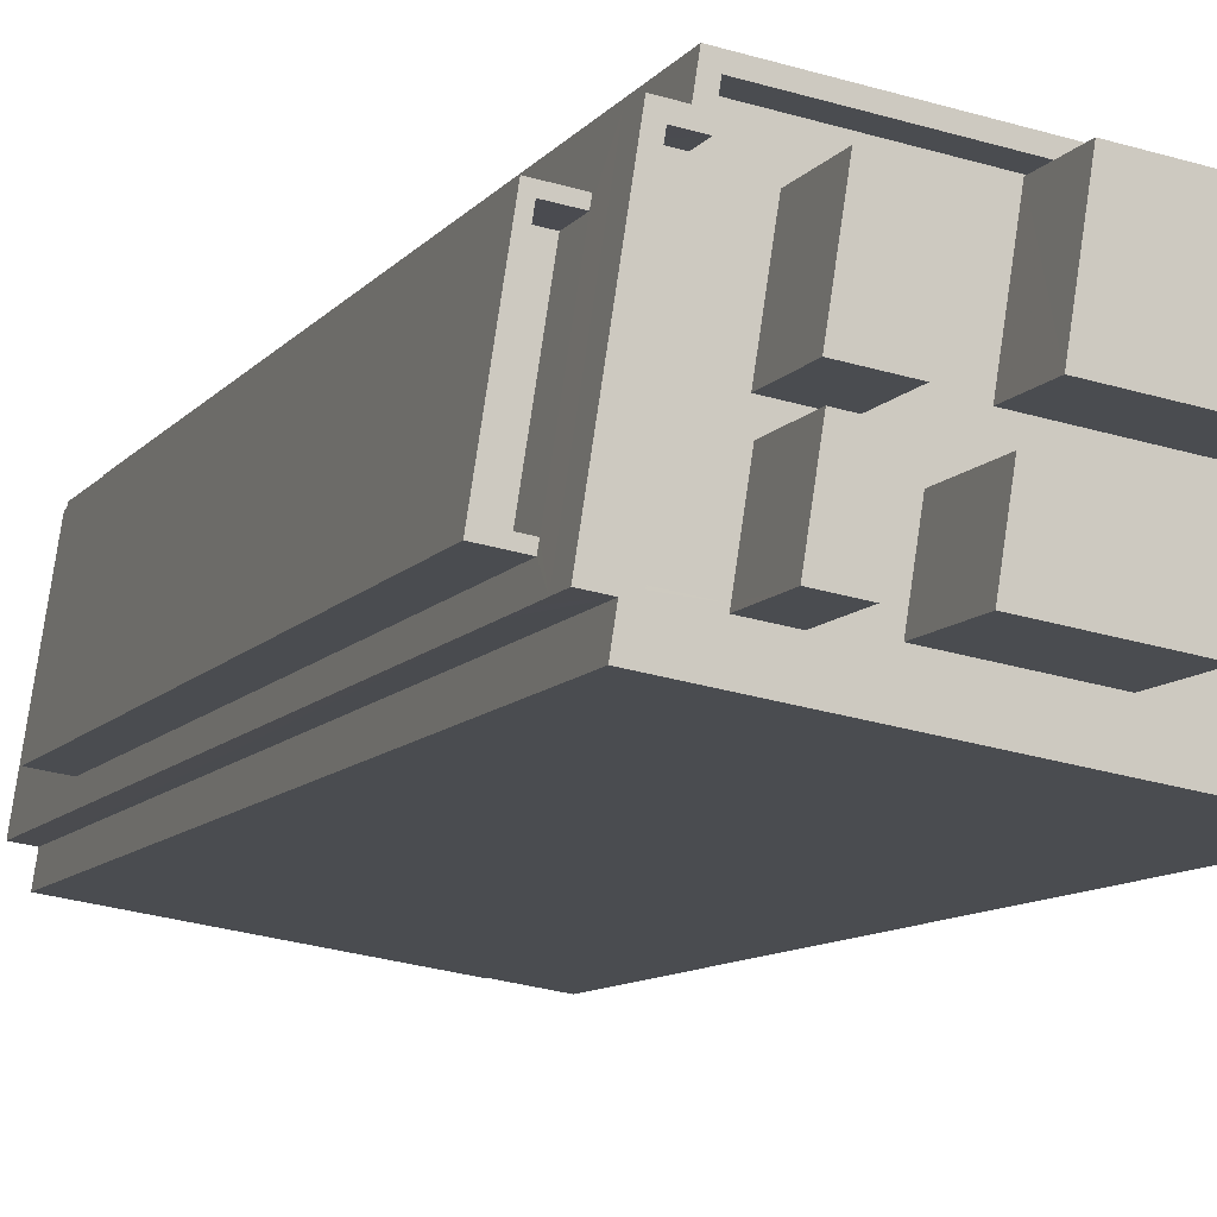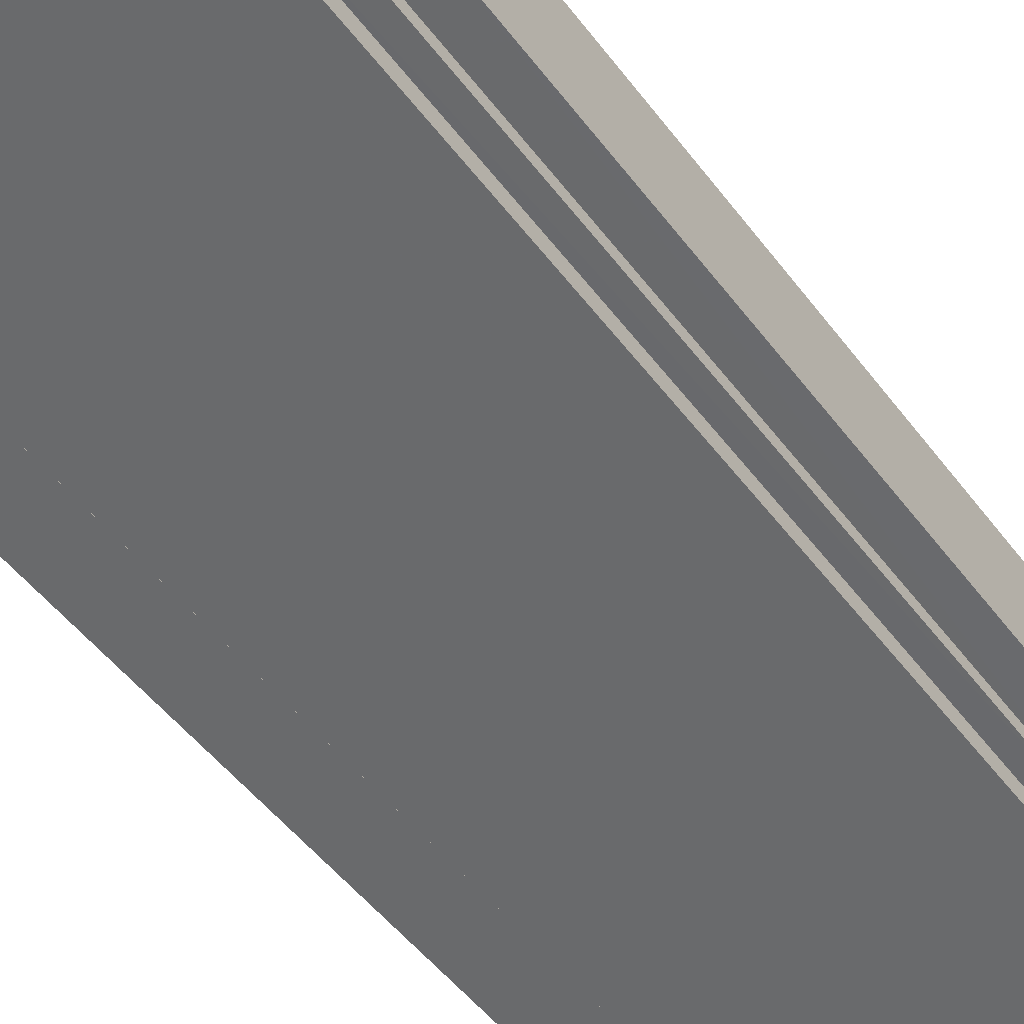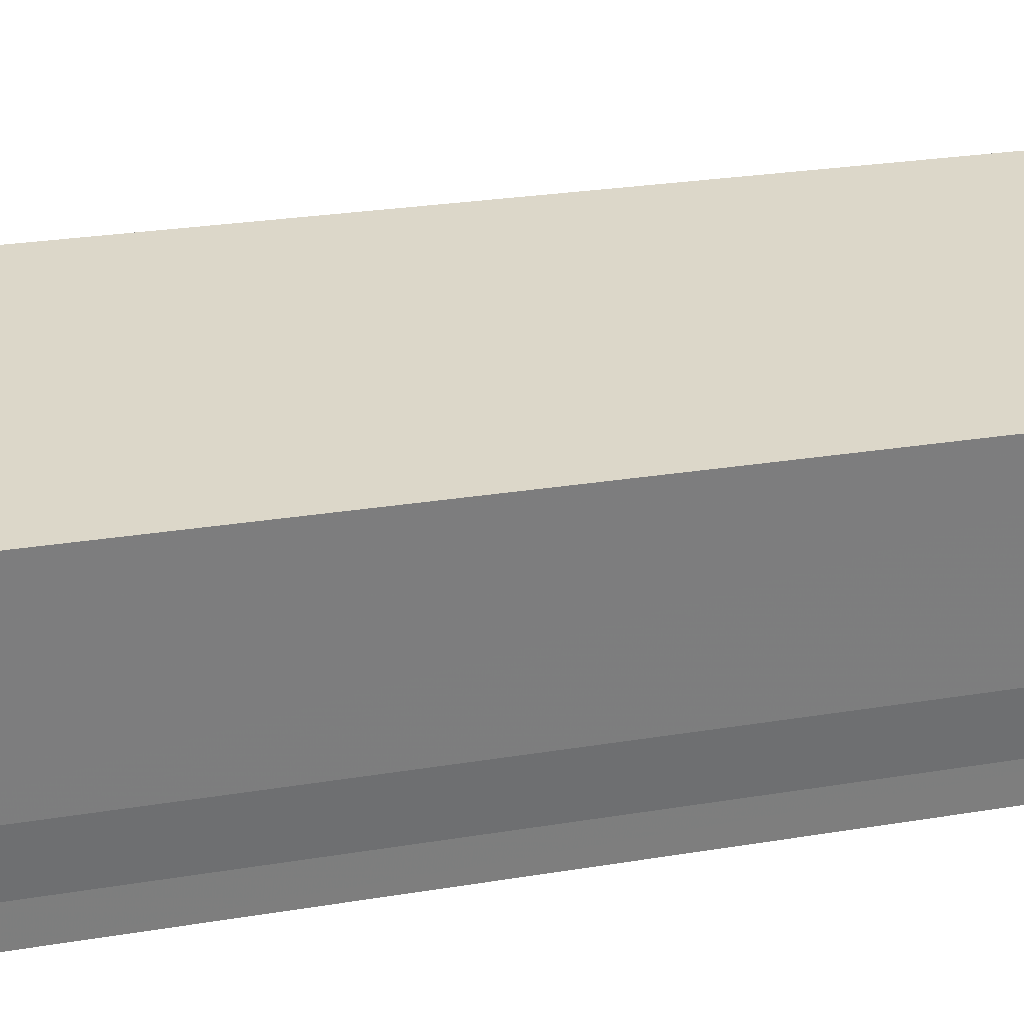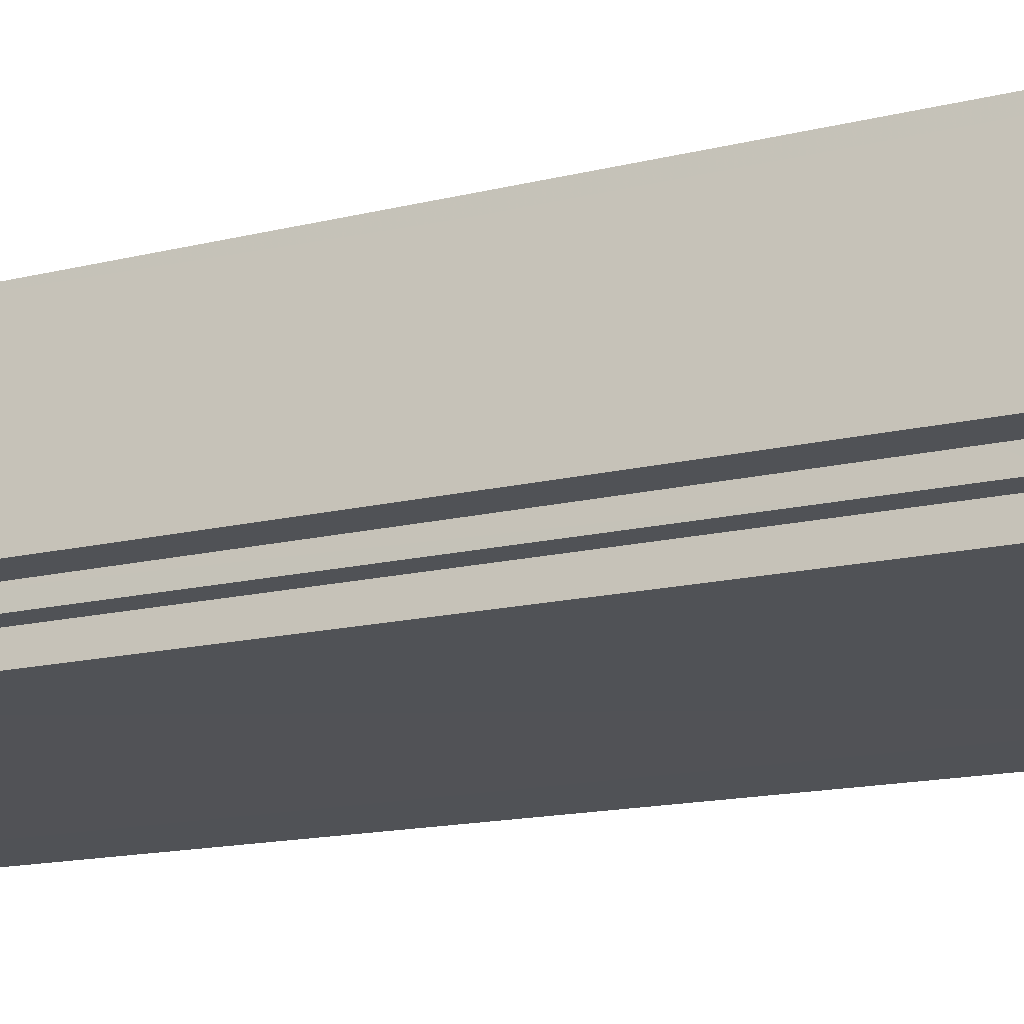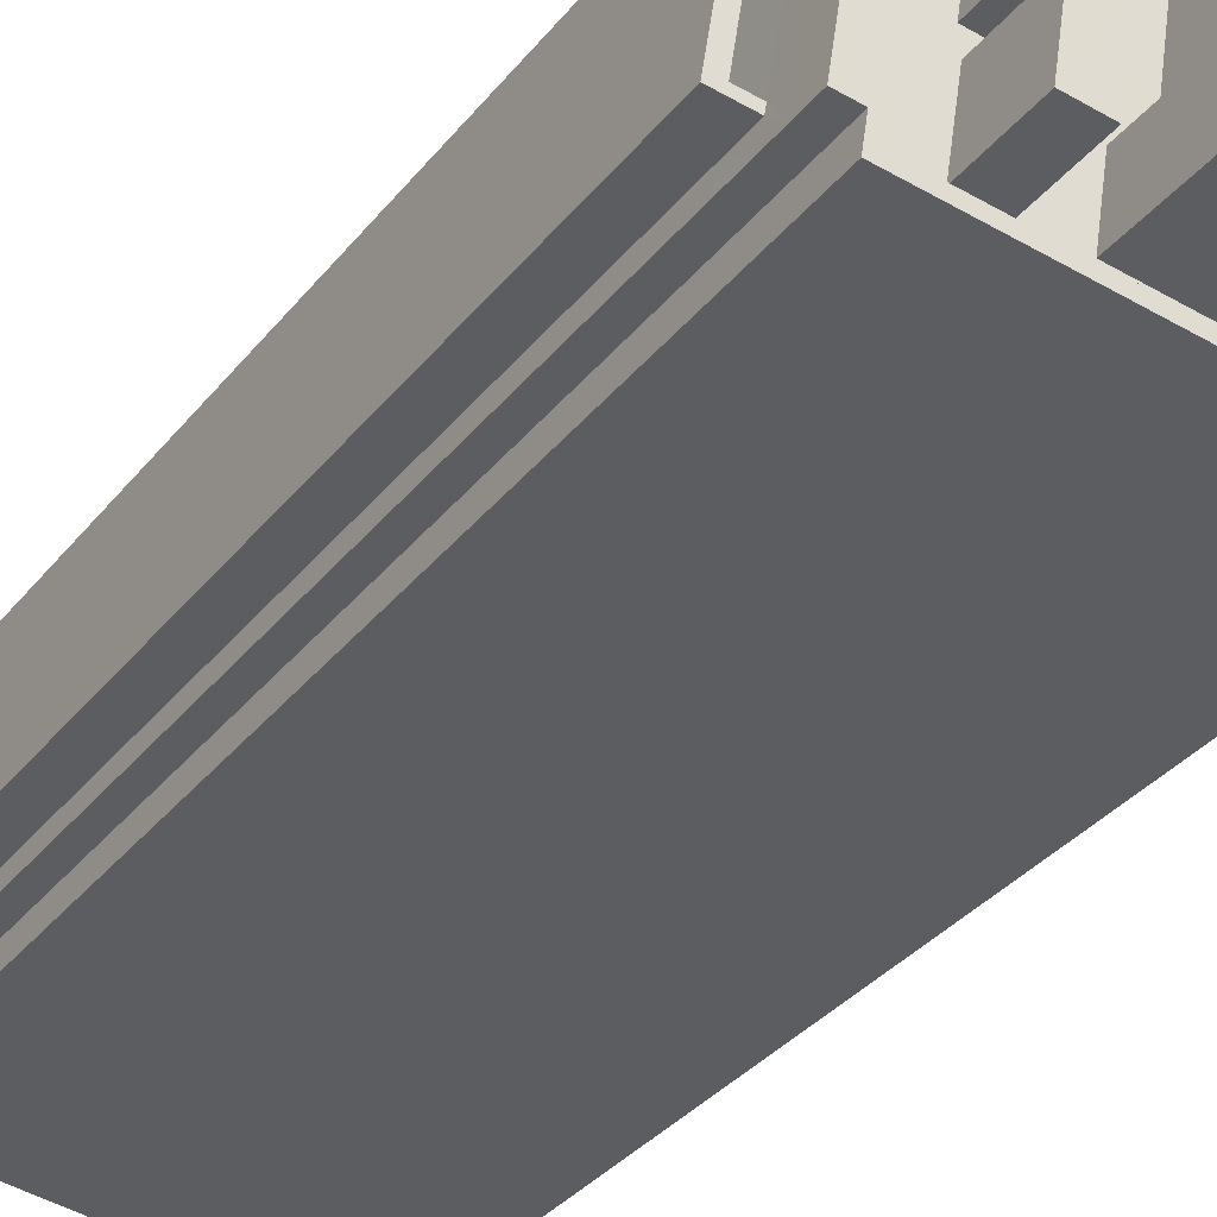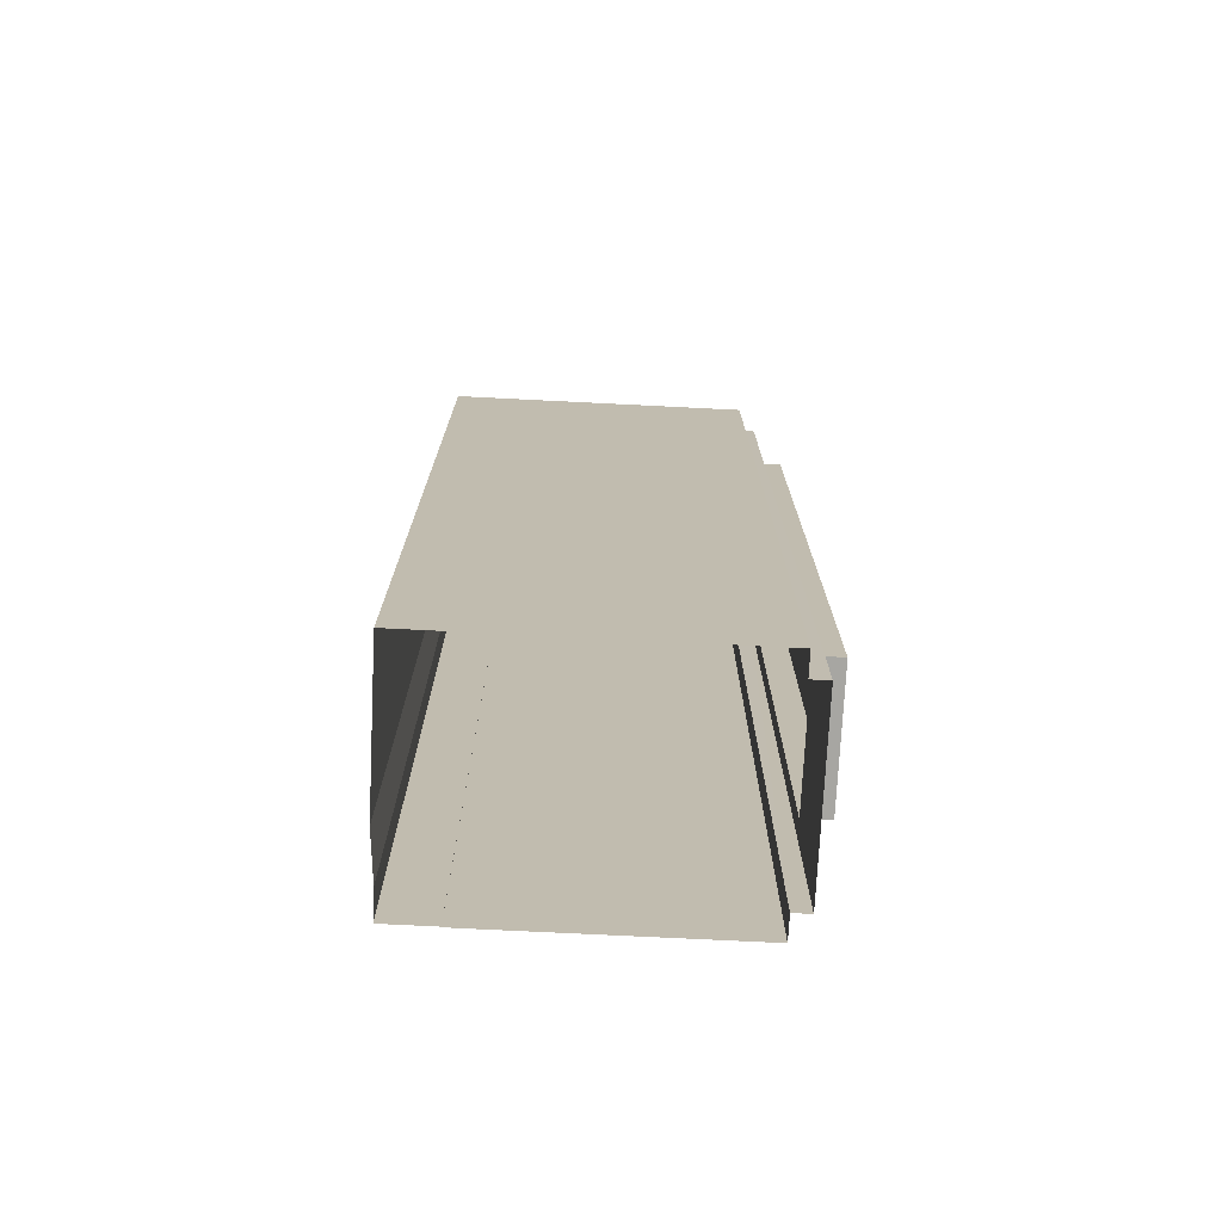
<metadata>
{"format":"obj","ext":"obj","renderer":"f3d","projection":"perspective","resolution":1024,"background":"white","views":[{"elev":-8.8,"azim":-19.7,"up":"+Y"},{"elev":-47.5,"azim":-145.5,"up":"+Y"},{"elev":21.4,"azim":72.4,"up":"+Y"},{"elev":-13.6,"azim":-59.4,"up":"+Y"},{"elev":-32.3,"azim":-31.2,"up":"+Y"},{"elev":-74.0,"azim":168.3,"up":"+Z"}]}
</metadata>
<code>
v -7287 -3.774e+04 39.42
v -7287 -3.774e+04 38.6
v -7287 -3.774e+04 39.6
v -7287 -3.774e+04 38.42
v -7287 -3.774e+04 38.63
v -7287 -3.774e+04 39.63
v -7287 -3.774e+04 38.83
v -7287 -3.774e+04 39.83
v -7287 -3.774e+04 39.83
v -7287 -3.774e+04 38.83
v -7286 -3.774e+04 39.83
v -7286 -3.774e+04 38.83
v -7287 -3.774e+04 38.4
v -7287 -3.774e+04 38.4
v -7287 -3.774e+04 39.59
v -7287 -3.774e+04 40.1
v -7286 -3.774e+04 38.4
v -7286 -3.774e+04 41.19
v -7287 -3.774e+04 39.58
v -7286 -3.774e+04 39.92
v -7286 -3.774e+04 40.19
v -7286 -3.774e+04 40.92
v -7286 -3.774e+04 41.19
v -7286 -3.774e+04 39.1
v -7286 -3.774e+04 40.1
v -7285 -3.774e+04 41.19
v -7285 -3.774e+04 40.19
v -7285 -3.774e+04 40.92
v -7285 -3.774e+04 39.92
v -7286 -3.774e+04 40.1
v -7286 -3.774e+04 39.1
v -7286 -3.774e+04 39.83
v -7286 -3.774e+04 38.83
v -7285 -3.774e+04 40.19
v -7285 -3.774e+04 41.19
v -7286 -3.774e+04 39.83
v -7286 -3.774e+04 38.83
v -7286 -3.774e+04 40.19
v -7286 -3.774e+04 41.19
v -7285 -3.774e+04 41.19
v -7285 -3.774e+04 40.92
v -7285 -3.774e+04 3.143
v -7285 -3.774e+04 39.83
v -7285 -3.774e+04 3.143
v -7286 -3.774e+04 39.83
v -7286 -3.774e+04 3.143
v -7288 -3.774e+04 39.83
v -7288 -3.774e+04 3.144
v -7286 -3.774e+04 39.83
v -7286 -3.774e+04 38.83
v -7288 -3.774e+04 38.83
v -7288 -3.774e+04 39.83
v -7288 -3.774e+04 3.144
v -7288 -3.774e+04 41.19
v -7287 -3.774e+04 41.19
v -7287 -3.774e+04 38.52
v -7287 -3.774e+04 38.4
v -7287 -3.774e+04 38.4
v -7287 -3.774e+04 38.6
v -7287 -3.774e+04 38.83
v -7287 -3.774e+04 38.62
v -7287 -3.774e+04 38.75
v -7287 -3.774e+04 38.76
v -7298 -3.774e+04 41.19
v -7298 -3.774e+04 3.148
v -7298 -3.774e+04 41.19
v -7298 -3.774e+04 3.148
v -7299 -3.774e+04 3.148
v -7299 -3.774e+04 37.9
v -7299 -3.774e+04 40.19
v -7299 -3.774e+04 41.19
v -7299 -3.774e+04 39.3
v -7298 -3.773e+04 40.19
v -7298 -3.773e+04 39.3
v -7299 -3.774e+04 9.298
v -7298 -3.773e+04 9.298
v -7298 -3.773e+04 3.149
v -7299 -3.774e+04 39.3
v -7299 -3.774e+04 37.9
v -7299 -3.774e+04 39.3
v -7299 -3.774e+04 37.9
v -7298 -3.773e+04 37.9
v -7298 -3.773e+04 39.3
v -7297 -3.773e+04 3.148
v -7297 -3.773e+04 41.19
v -7298 -3.773e+04 41.19
v -7297 -3.773e+04 41.19
v -7297 -3.773e+04 3.148
v -7284 -3.773e+04 41.19
v -7284 -3.773e+04 3.143
v -7285 -3.773e+04 40.19
v -7285 -3.773e+04 40.19
v -7284 -3.773e+04 41.19
v -7284 -3.773e+04 40.19
v -7286 -3.774e+04 40.19
v -7286 -3.774e+04 41.19
v -7286 -3.774e+04 41.19
v -7287 -3.774e+04 40.19
v -7287 -3.774e+04 41.19
v -7286 -3.774e+04 40.19
v -7288 -3.774e+04 40.19
v -7288 -3.774e+04 41.19
v -7288 -3.774e+04 40.19
v -7298 -3.774e+04 40.19
v -7298 -3.774e+04 41.19
v -7298 -3.774e+04 40.19
v -7298 -3.774e+04 41.19
v -7298 -3.774e+04 40.19
v -7298 -3.774e+04 41.19
v -7297 -3.773e+04 40.19
v -7297 -3.773e+04 41.19
v -7298 -3.773e+04 40.19
v -7298 -3.774e+04 40.19
v -7297 -3.773e+04 41.19
v -7297 -3.773e+04 40.19
v -7297 -3.773e+04 40.19
v -7297 -3.773e+04 41.19
v -7292 -3.773e+04 42.76
v -7291 -3.773e+04 40.19
v -7292 -3.773e+04 40.19
v -7291 -3.773e+04 42.76
v -7286 -3.773e+04 42.75
v -7286 -3.773e+04 40.19
v -7286 -3.773e+04 42.75
v -7286 -3.773e+04 40.19
v -7296 -3.773e+04 43.03
v -7295 -3.773e+04 43.03
v -7295 -3.773e+04 40.19
v -7296 -3.773e+04 40.19
v -7294 -3.773e+04 43.03
v -7294 -3.773e+04 40.19
v -7294 -3.773e+04 40.19
v -7294 -3.773e+04 40.19
v -7294 -3.773e+04 43.03
v -7296 -3.774e+04 43.03
v -7296 -3.773e+04 43.03
v -7296 -3.774e+04 40.19
v -7296 -3.774e+04 40.19
v -7296 -3.773e+04 40.19
v -7294 -3.773e+04 43.03
v -7294 -3.773e+04 40.19
v -7295 -3.774e+04 40.19
v -7295 -3.774e+04 43.03
v -7295 -3.774e+04 40.19
v -7293 -3.773e+04 40.19
v -7293 -3.774e+04 43.55
v -7293 -3.773e+04 43.55
v -7293 -3.774e+04 40.19
v -7289 -3.774e+04 43.54
v -7289 -3.774e+04 40.19
v -7289 -3.774e+04 43.54
v -7289 -3.774e+04 40.19
v -7299 -3.773e+04 39.3
v -7299 -3.773e+04 37.9
v -7300 -3.774e+04 37.9
v -7300 -3.774e+04 39.3
v -7299 -3.773e+04 9.298
v -7299 -3.773e+04 39.3
v -7300 -3.774e+04 39.3
v -7300 -3.774e+04 9.298
f 44 46 48
f 42 44 48
f 42 84 90
f 53 65 48
f 84 88 90
f 84 68 77
f 84 67 68
f 65 67 48
f 48 84 42
f 48 67 84
f 1 2 3
f 1 4 2
f 2 5 3
f 6 3 7
f 6 7 8
f 3 5 7
f 9 7 10
f 9 8 7
f 11 10 12
f 11 9 10
f 1 13 4
f 1 14 13
f 15 9 16
f 1 17 14
f 17 1 18
f 16 18 1
f 15 16 19
f 19 16 1
f 20 21 22
f 21 23 22
f 11 12 24
f 24 20 25
f 11 24 25
f 25 20 22
f 26 27 28
f 27 29 28
f 30 29 31
f 32 31 33
f 32 30 31
f 28 29 30
f 34 27 26
f 35 34 26
f 36 32 33
f 37 36 33
f 38 23 21
f 38 39 23
f 40 41 42
f 42 43 44
f 42 41 43
f 44 45 46
f 44 43 45
f 45 47 48
f 46 45 48
f 49 37 50
f 49 36 37
f 51 49 50
f 51 52 49
f 48 47 53
f 53 47 54
f 54 52 55
f 56 57 58
f 55 56 58
f 55 59 56
f 52 51 60
f 47 52 54
f 55 61 59
f 55 62 61
f 55 63 62
f 55 60 63
f 52 60 55
f 54 64 65
f 53 54 65
f 64 66 67
f 65 64 67
f 68 67 69
f 70 66 71
f 72 69 66
f 69 67 66
f 70 72 66
f 73 74 70
f 69 75 68
f 76 77 68
f 73 77 76
f 72 70 78
f 79 75 69
f 78 70 80
f 81 80 82
f 75 76 68
f 83 73 76
f 74 73 83
f 82 80 74
f 74 80 70
f 84 73 85
f 85 73 86
f 77 73 84
f 85 87 88
f 84 85 88
f 89 88 87
f 89 90 88
f 40 42 90
f 89 40 90
f 18 55 58
f 17 18 58
f 79 69 72
f 78 79 72
f 71 73 70
f 71 86 73
f 34 35 91
f 91 35 92
f 92 93 94
f 92 35 93
f 39 38 95
f 96 39 95
f 97 98 99
f 97 100 98
f 96 100 97
f 96 95 100
f 101 102 103
f 103 99 98
f 103 102 99
f 102 101 104
f 105 102 104
f 105 104 106
f 107 105 106
f 107 106 108
f 109 107 108
f 110 111 112
f 113 112 109
f 113 109 108
f 112 111 109
f 114 110 115
f 114 111 110
f 114 115 116
f 117 114 116
f 93 117 116
f 94 93 116
f 118 119 120
f 118 121 119
f 119 122 123
f 119 121 122
f 123 122 124
f 125 123 124
f 120 125 124
f 118 120 124
f 126 127 128
f 129 126 128
f 128 130 131
f 128 127 130
f 132 133 134
f 133 131 130
f 133 130 134
f 134 126 129
f 132 134 129
f 135 136 137
f 135 137 138
f 136 139 137
f 140 139 136
f 140 141 139
f 141 140 142
f 140 143 142
f 143 144 142
f 138 144 143
f 135 138 143
f 145 146 147
f 145 148 146
f 149 145 147
f 149 150 145
f 151 150 149
f 151 152 150
f 148 152 151
f 146 148 151
f 74 153 154
f 82 74 154
f 80 155 156
f 80 81 155
f 154 156 155
f 154 153 156
f 83 157 158
f 83 76 157
f 159 160 79
f 159 79 78
f 160 75 79
f 159 158 157
f 160 159 157
f 63 60 7
f 62 63 7
f 62 7 5
f 61 62 5
f 59 2 56
f 2 4 56
f 4 13 56
f 13 57 56
f 13 14 57
f 59 5 2
f 59 61 5
f 19 1 3
f 15 3 6
f 15 19 3
f 9 6 8
f 9 15 6
f 20 29 27
f 21 20 27
f 29 20 24
f 12 31 24
f 24 31 29
f 12 33 31
f 28 41 35
f 28 35 26
f 41 40 35
f 28 30 41
f 32 36 30
f 36 43 30
f 43 41 30
f 11 16 9
f 11 25 16
f 25 22 16
f 16 22 18
f 23 39 22
f 22 39 18
f 14 58 57
f 14 17 58
f 33 50 37
f 12 51 50
f 12 50 33
f 10 51 12
f 51 7 60
f 10 7 51
f 36 49 43
f 43 49 45
f 45 49 47
f 49 52 47
f 139 113 137
f 139 112 113
f 152 103 98
f 142 148 145
f 142 145 141
f 112 139 129
f 141 132 129
f 132 150 91
f 34 91 95
f 27 34 95
f 152 98 150
f 141 129 139
f 21 27 95
f 145 150 132
f 38 21 95
f 98 100 91
f 100 95 91
f 145 132 141
f 98 91 150
f 115 110 112
f 115 112 129
f 116 115 128
f 94 116 119
f 92 94 123
f 125 92 123
f 120 119 131
f 133 120 131
f 123 94 119
f 115 129 128
f 131 116 128
f 131 119 116
f 106 113 108
f 103 152 101
f 142 144 148
f 148 101 152
f 104 101 148
f 106 104 138
f 137 113 106
f 137 106 138
f 104 144 138
f 144 104 148
f 132 91 120
f 133 132 120
f 91 92 125
f 91 125 120
f 40 89 93
f 35 40 93
f 54 102 64
f 89 87 117
f 39 96 18
f 64 105 66
f 109 71 66
f 111 86 71
f 85 86 111
f 85 117 87
f 18 97 55
f 54 55 102
f 18 96 97
f 99 55 97
f 89 117 93
f 117 85 114
f 102 55 99
f 107 109 66
f 107 66 105
f 64 102 105
f 109 111 71
f 114 85 111
f 124 122 121
f 118 124 121
f 134 127 126
f 134 130 127
f 140 136 135
f 143 140 135
f 149 147 146
f 151 149 146
f 154 81 82
f 154 155 81
f 74 83 153
f 83 158 153
f 80 156 78
f 156 158 159
f 153 158 156
f 78 156 159
f 75 160 157
f 76 75 157

</code>
